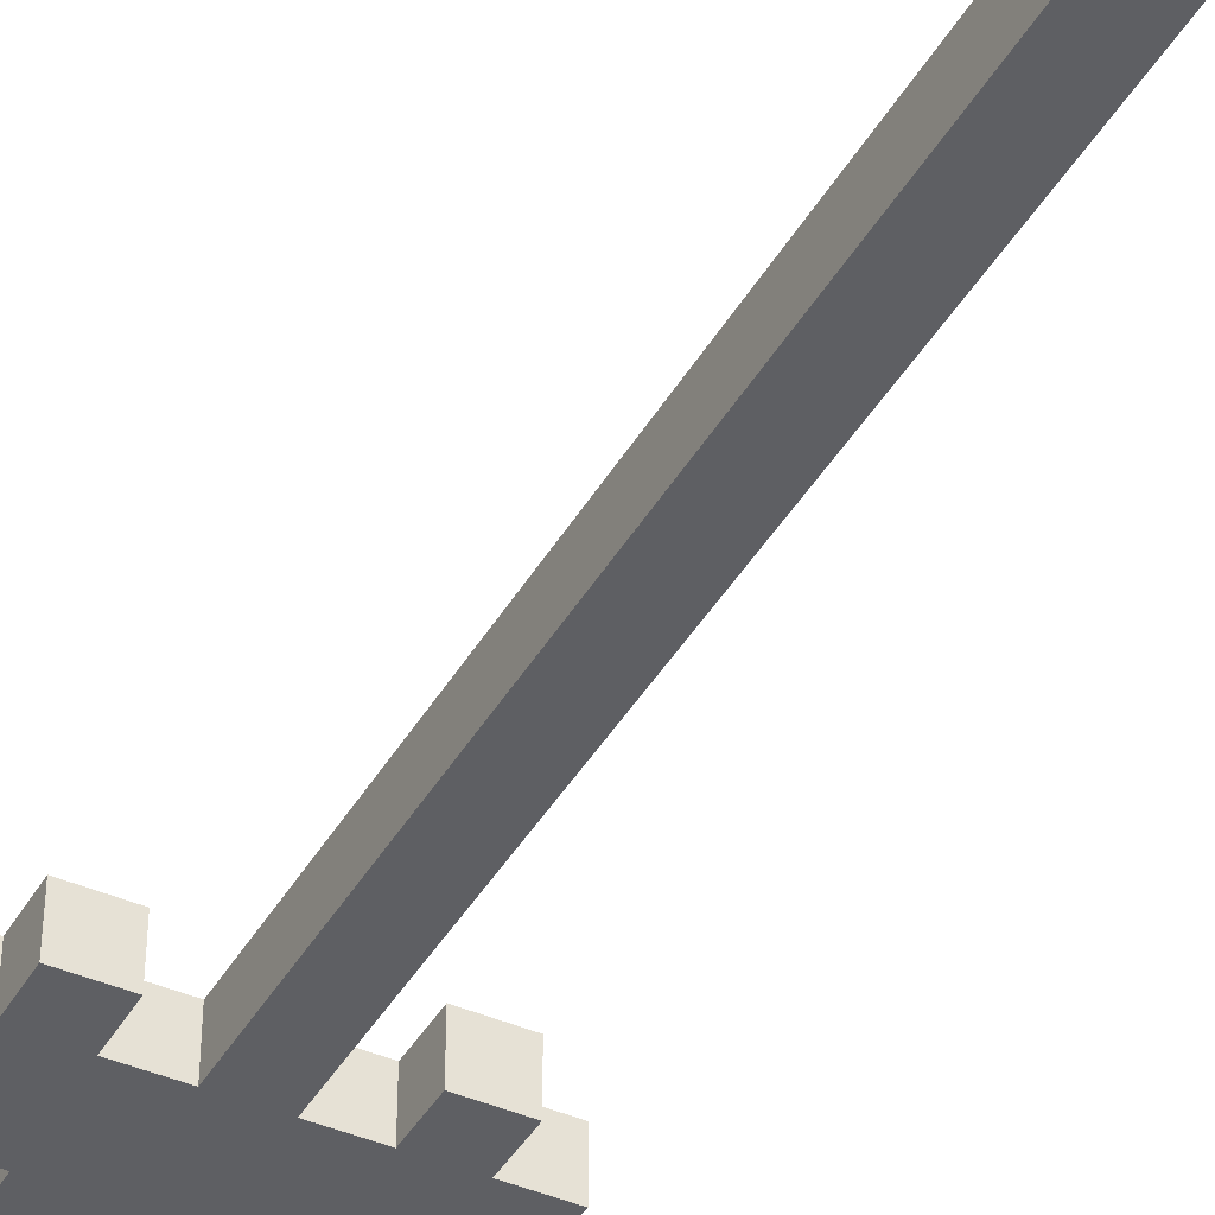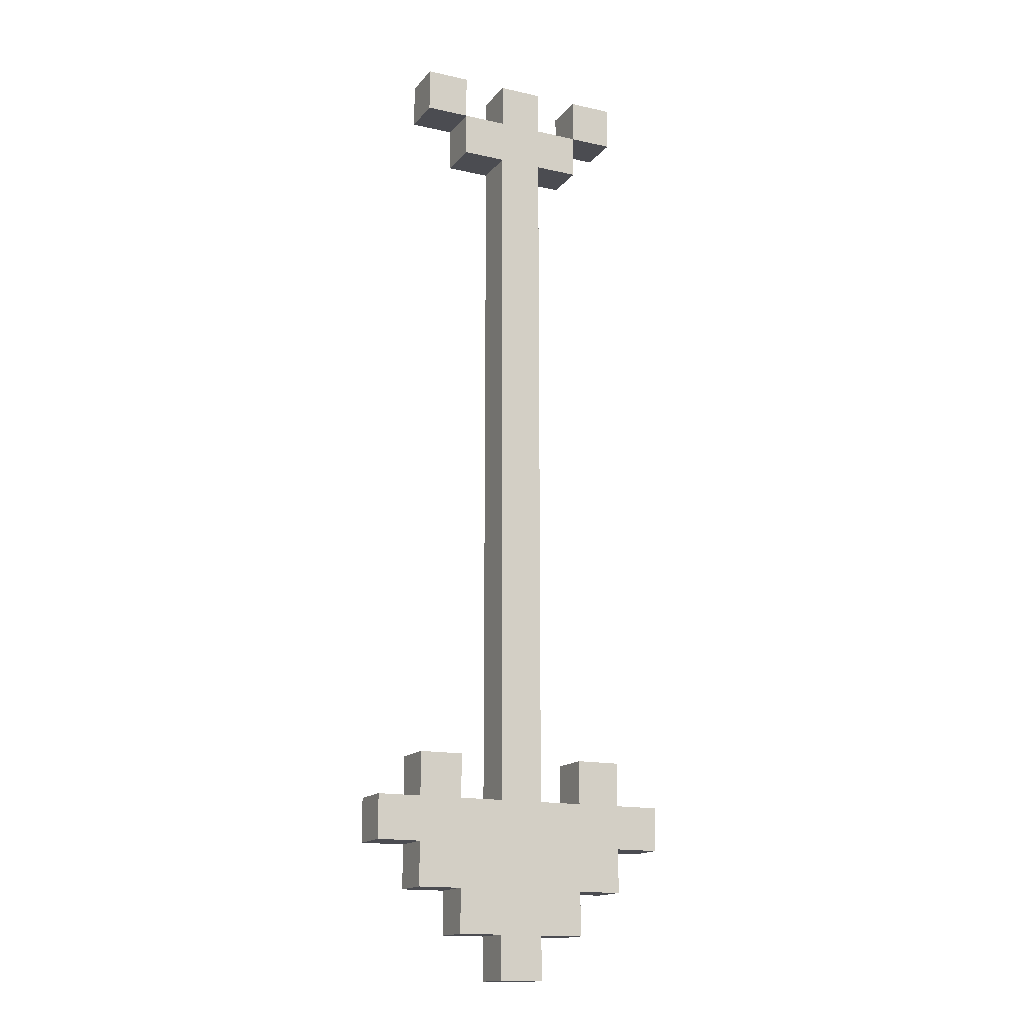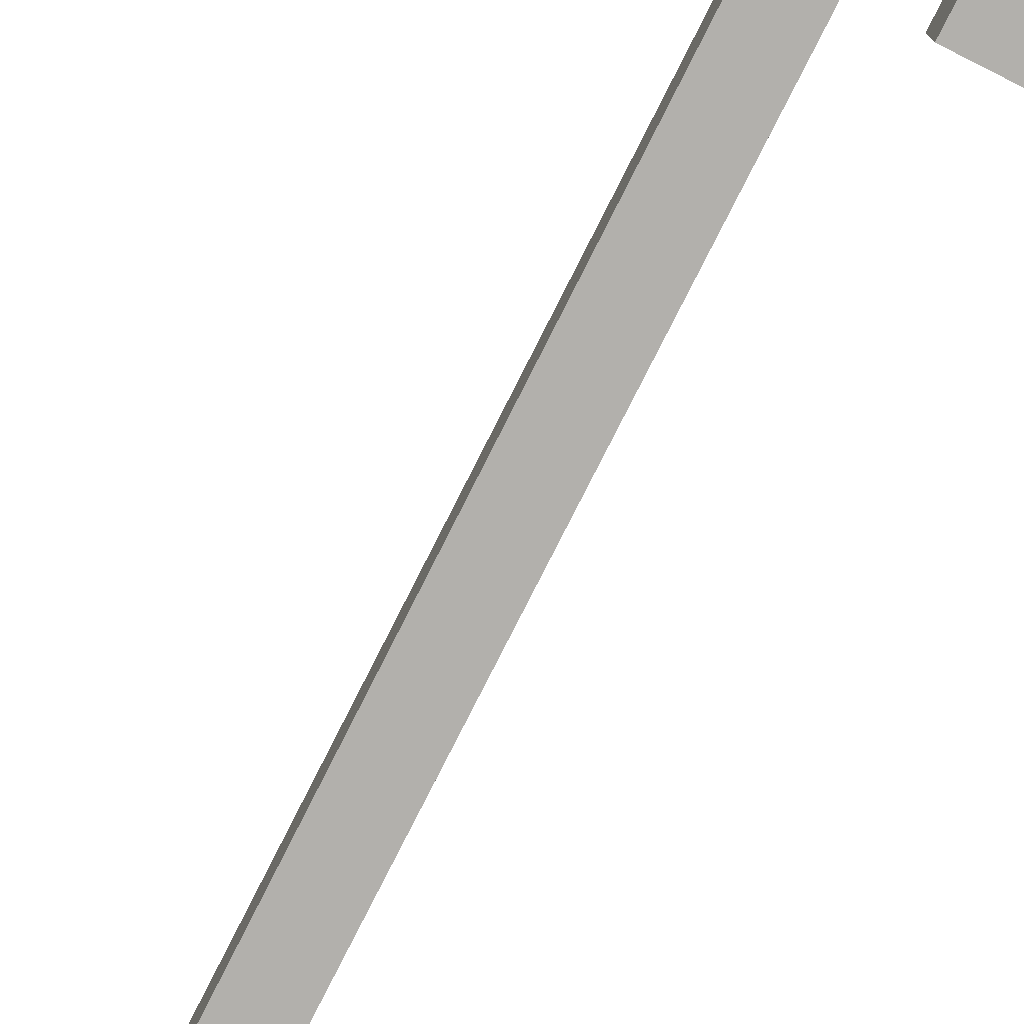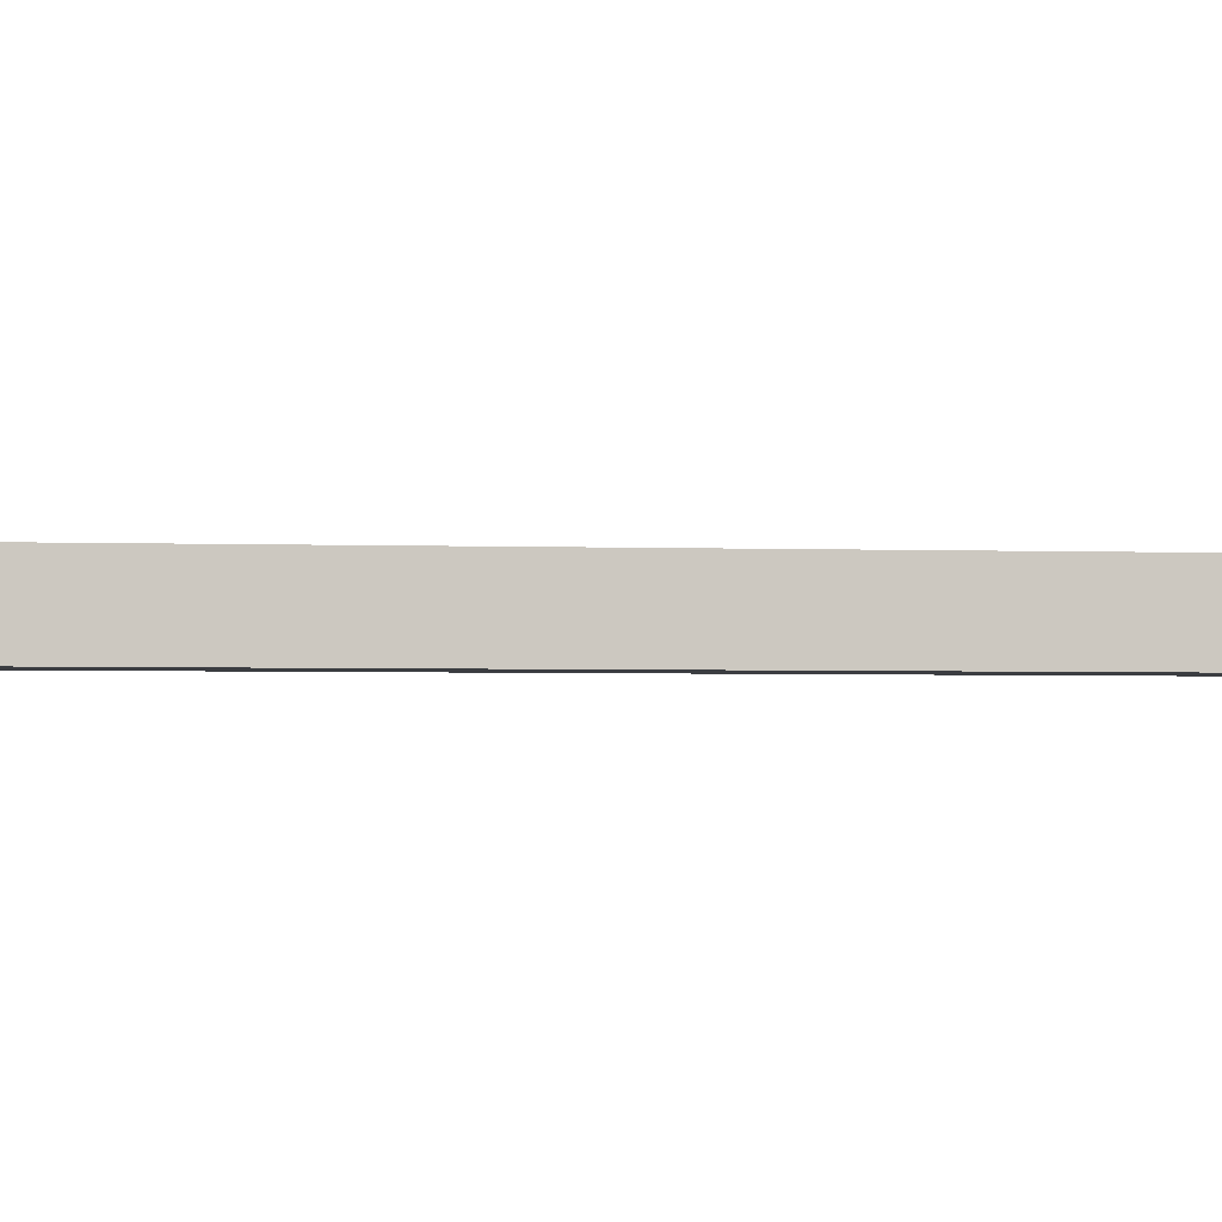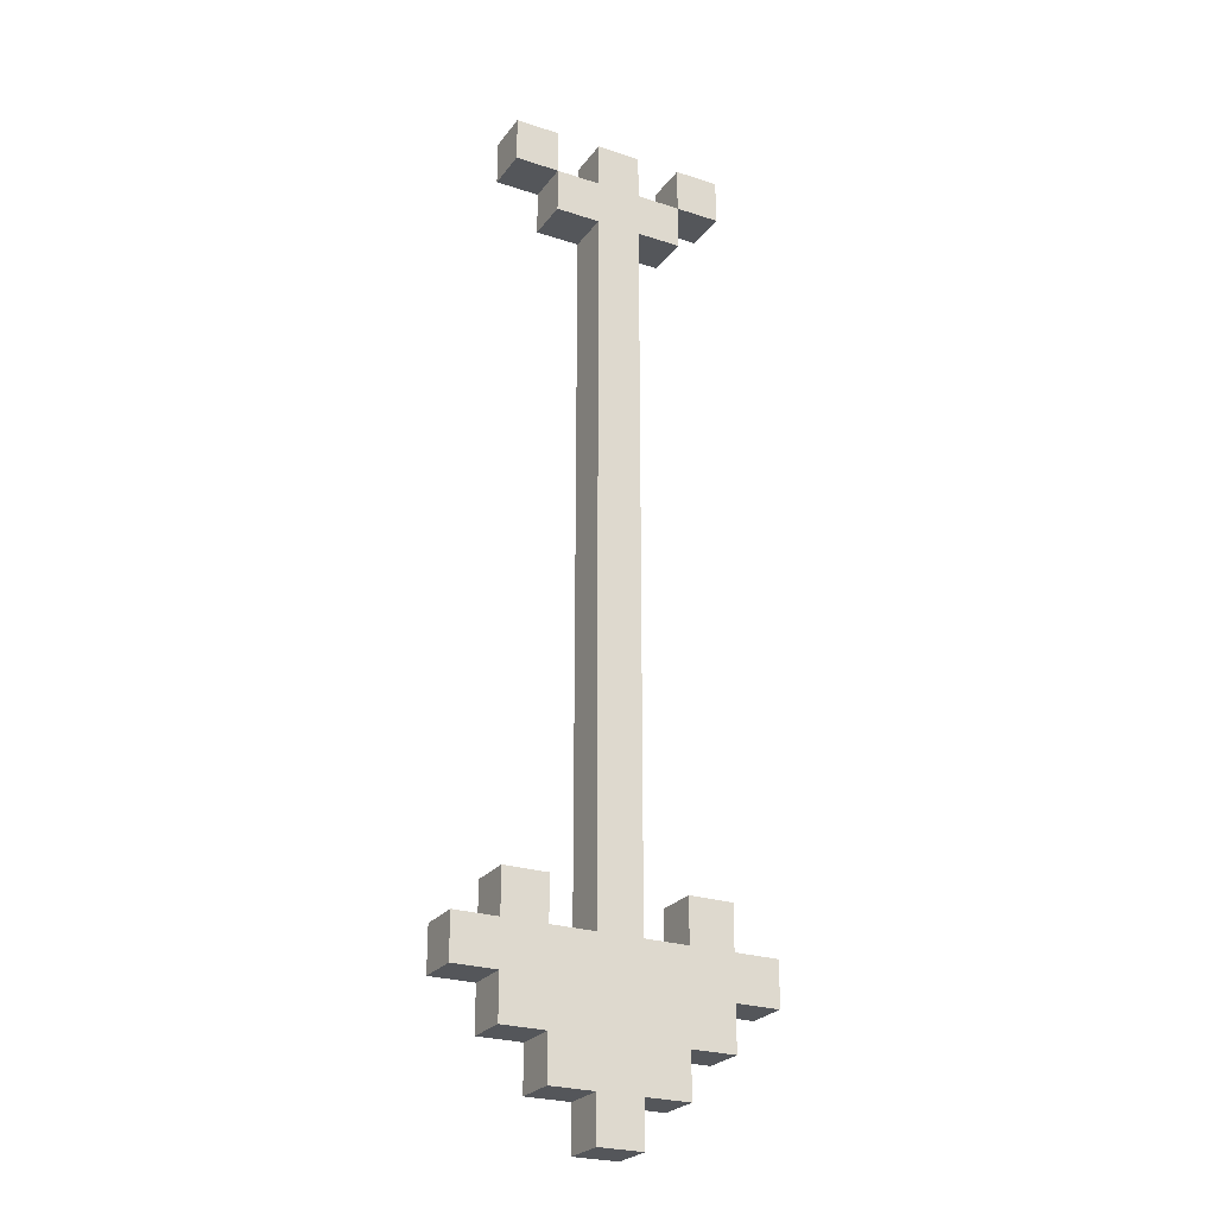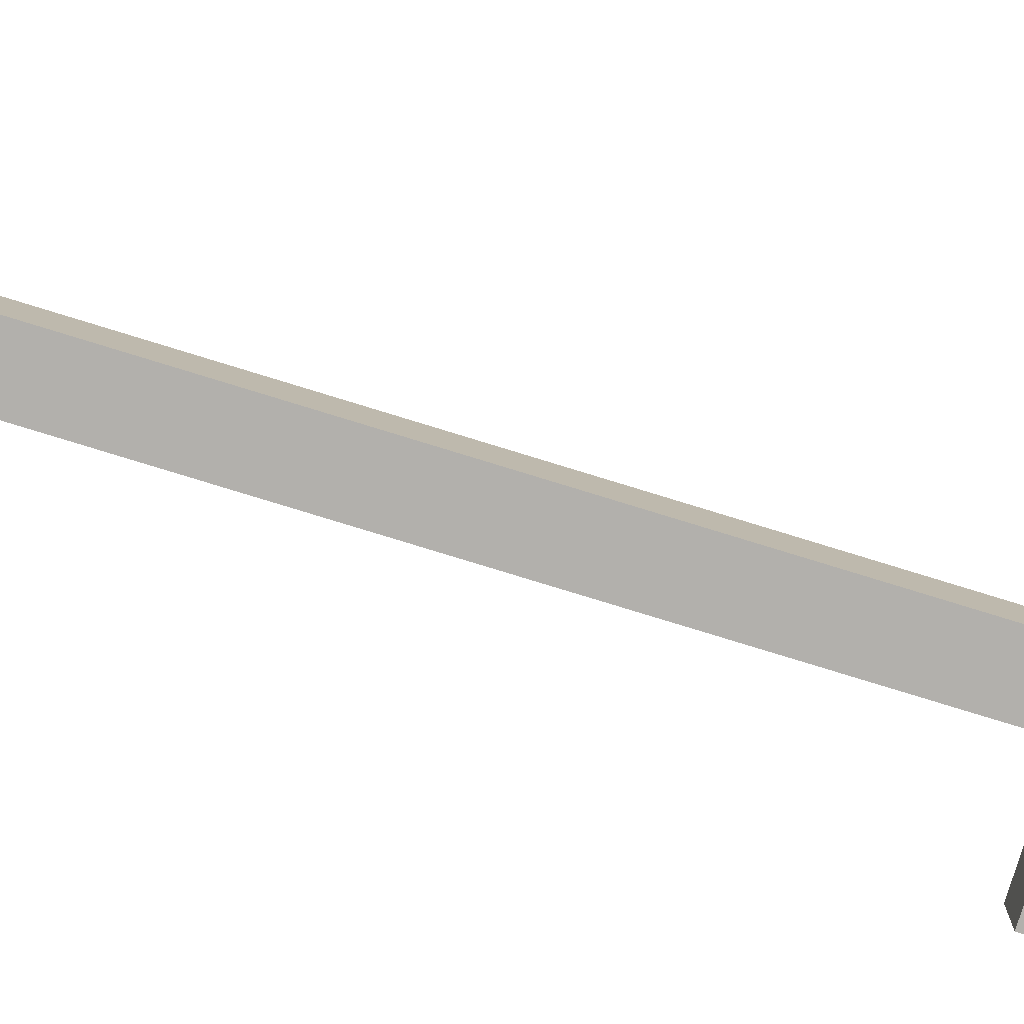
<metadata>
{"format":"obj","ext":"obj","renderer":"f3d","projection":"perspective","resolution":1024,"background":"white","views":[{"elev":-42.0,"azim":-27.9,"up":"+Y"},{"elev":-15.5,"azim":154.8,"up":"+Z"},{"elev":-78.7,"azim":153.2,"up":"+Y"},{"elev":-2.4,"azim":80.8,"up":"+Y"},{"elev":-25.1,"azim":-27.9,"up":"+Z"},{"elev":-78.8,"azim":72.9,"up":"+Y"}]}
</metadata>
<code>
v -3.5 0 -7
v -3.5 0 -8
v -3.5 1 -7
v -3.5 1 -8
f -2 -3 -4
f -1 -3 -2
v -2.5 0 11
v -2.5 0 10
v -2.5 0 -6
v -2.5 0 -7
v -2.5 0 -8
v -2.5 0 -9
v -2.5 1 11
v -2.5 1 10
v -2.5 1 -6
v -2.5 1 -7
v -2.5 1 -8
v -2.5 1 -9
f -6 -11 -12
f -5 -11 -6
f -4 -9 -10
f -3 -9 -4
f -2 -7 -8
f -1 -7 -2
v -1.5 0 10
v -1.5 0 9
v -1.5 0 -9
v -1.5 0 -10
v -1.5 1 10
v -1.5 1 9
v -1.5 1 -9
v -1.5 1 -10
f -4 -7 -8
f -3 -7 -4
f -2 -5 -6
f -1 -5 -2
v -0.5 0 11
v -0.5 0 10
v -0.5 0 9
v -0.5 0 -7
v -0.5 0 -10
v -0.5 0 -11
v -0.5 1 11
v -0.5 1 10
v -0.5 1 9
v -0.5 1 -7
v -0.5 1 -10
v -0.5 1 -11
f -6 -11 -12
f -5 -11 -6
f -4 -9 -10
f -3 -9 -4
f -2 -7 -8
f -1 -7 -2
v 1.5 0 11
v 1.5 0 10
v 1.5 0 -6
v 1.5 0 -7
v 1.5 1 11
v 1.5 1 10
v 1.5 1 -6
v 1.5 1 -7
f -4 -7 -8
f -3 -7 -4
f -2 -5 -6
f -1 -5 -2
v -1.5 0 11
v -1.5 0 10
v -1.5 0 -6
v -1.5 0 -7
v -1.5 1 11
v -1.5 1 10
v -1.5 1 -6
v -1.5 1 -7
f -8 -7 -4
f -4 -7 -3
f -6 -5 -2
f -2 -5 -1
v 0.5 0 11
v 0.5 0 10
v 0.5 0 9
v 0.5 0 -7
v 0.5 0 -10
v 0.5 0 -11
v 0.5 1 11
v 0.5 1 10
v 0.5 1 9
v 0.5 1 -7
v 0.5 1 -10
v 0.5 1 -11
f -12 -11 -6
f -6 -11 -5
f -10 -9 -4
f -4 -9 -3
f -8 -7 -2
f -2 -7 -1
v 1.5 0 10
v 1.5 0 9
v 1.5 0 -9
v 1.5 0 -10
v 1.5 1 10
v 1.5 1 9
v 1.5 1 -9
v 1.5 1 -10
f -8 -7 -4
f -4 -7 -3
f -6 -5 -2
f -2 -5 -1
v 2.5 0 11
v 2.5 0 10
v 2.5 0 -6
v 2.5 0 -7
v 2.5 0 -8
v 2.5 0 -9
v 2.5 1 11
v 2.5 1 10
v 2.5 1 -6
v 2.5 1 -7
v 2.5 1 -8
v 2.5 1 -9
f -12 -11 -6
f -6 -11 -5
f -10 -9 -4
f -4 -9 -3
f -8 -7 -2
f -2 -7 -1
v 3.5 0 -7
v 3.5 0 -8
v 3.5 1 -7
v 3.5 1 -8
f -4 -3 -2
f -2 -3 -1
v -2.5 0 11
v -2.5 1 11
v -1.5 0 11
v -1.5 1 11
v -0.5 0 11
v -0.5 1 11
v 0.5 0 11
v 0.5 1 11
v 1.5 0 11
v 1.5 1 11
v 2.5 0 11
v 2.5 1 11
f -10 -11 -12
f -9 -11 -10
f -6 -7 -8
f -5 -7 -6
f -2 -3 -4
f -1 -3 -2
v -1.5 0 10
v -1.5 1 10
v -0.5 0 10
v -0.5 1 10
v 0.5 0 10
v 0.5 1 10
v 1.5 0 10
v 1.5 1 10
f -6 -7 -8
f -5 -7 -6
f -2 -3 -4
f -1 -3 -2
v -2.5 0 -6
v -2.5 1 -6
v -1.5 0 -6
v -1.5 1 -6
v 1.5 0 -6
v 1.5 1 -6
v 2.5 0 -6
v 2.5 1 -6
f -6 -7 -8
f -5 -7 -6
f -2 -3 -4
f -1 -3 -2
v -3.5 0 -7
v -3.5 1 -7
v -2.5 0 -7
v -2.5 1 -7
v -1.5 0 -7
v -1.5 1 -7
v -0.5 0 -7
v -0.5 1 -7
v 0.5 0 -7
v 0.5 1 -7
v 1.5 0 -7
v 1.5 1 -7
v 2.5 0 -7
v 2.5 1 -7
v 3.5 0 -7
v 3.5 1 -7
f -14 -15 -16
f -13 -15 -14
f -10 -11 -12
f -9 -11 -10
f -6 -7 -8
f -5 -7 -6
f -2 -3 -4
f -1 -3 -2
v -2.5 0 10
v -2.5 1 10
v -1.5 0 10
v -1.5 1 10
v 1.5 0 10
v 1.5 1 10
v 2.5 0 10
v 2.5 1 10
f -8 -7 -6
f -6 -7 -5
f -4 -3 -2
f -2 -3 -1
v -1.5 0 9
v -1.5 1 9
v -0.5 0 9
v -0.5 1 9
v 0.5 0 9
v 0.5 1 9
v 1.5 0 9
v 1.5 1 9
f -8 -7 -6
f -6 -7 -5
f -4 -3 -2
f -2 -3 -1
v -3.5 0 -8
v -3.5 1 -8
v -2.5 0 -8
v -2.5 1 -8
v 2.5 0 -8
v 2.5 1 -8
v 3.5 0 -8
v 3.5 1 -8
f -8 -7 -6
f -6 -7 -5
f -4 -3 -2
f -2 -3 -1
v -2.5 0 -9
v -2.5 1 -9
v -1.5 0 -9
v -1.5 1 -9
v 1.5 0 -9
v 1.5 1 -9
v 2.5 0 -9
v 2.5 1 -9
f -8 -7 -6
f -6 -7 -5
f -4 -3 -2
f -2 -3 -1
v -1.5 0 -10
v -1.5 1 -10
v -0.5 0 -10
v -0.5 1 -10
v 0.5 0 -10
v 0.5 1 -10
v 1.5 0 -10
v 1.5 1 -10
f -8 -7 -6
f -6 -7 -5
f -4 -3 -2
f -2 -3 -1
v -0.5 0 -11
v -0.5 1 -11
v 0.5 0 -11
v 0.5 1 -11
f -4 -3 -2
f -2 -3 -1
v -2.5 0 11
v -1.5 0 11
v -0.5 0 11
v 0.5 0 11
v 1.5 0 11
v 2.5 0 11
v -2.5 0 10
v -1.5 0 10
v -0.5 0 10
v 0.5 0 10
v 1.5 0 10
v 2.5 0 10
v -1.5 0 9
v -0.5 0 9
v 0.5 0 9
v 1.5 0 9
v -2.5 0 -6
v -1.5 0 -6
v 1.5 0 -6
v 2.5 0 -6
v -3.5 0 -7
v -2.5 0 -7
v -1.5 0 -7
v -0.5 0 -7
v 0.5 0 -7
v 1.5 0 -7
v 2.5 0 -7
v 3.5 0 -7
v -3.5 0 -8
v -2.5 0 -8
v -0.5 0 -8
v 0.5 0 -8
v 2.5 0 -8
v 3.5 0 -8
v -2.5 0 -9
v -1.5 0 -9
v 1.5 0 -9
v 2.5 0 -9
v -1.5 0 -10
v -0.5 0 -10
v 0.5 0 -10
v 1.5 0 -10
v -0.5 0 -11
v 0.5 0 -11
f -38 -43 -44
f -37 -43 -38
f -36 -41 -42
f -35 -41 -36
f -34 -39 -40
f -33 -39 -34
f -32 -35 -36
f -32 -34 -35
f -32 -36 -37
f -31 -34 -32
f -30 -34 -31
f -29 -34 -30
f -23 -27 -28
f -22 -27 -23
f -21 -30 -31
f -20 -30 -21
f -19 -25 -26
f -18 -25 -19
f -16 -22 -23
f -16 -23 -24
f -16 -21 -22
f -15 -21 -16
f -14 -20 -21
f -14 -21 -15
f -13 -18 -19
f -13 -20 -14
f -13 -17 -18
f -13 -19 -20
f -12 -17 -13
f -11 -17 -12
f -10 -14 -15
f -10 -12 -13
f -10 -13 -14
f -9 -12 -10
f -8 -12 -9
f -7 -12 -8
f -6 -8 -9
f -5 -8 -6
f -4 -8 -5
f -3 -8 -4
f -2 -4 -5
f -1 -4 -2
v -2.5 1 11
v -1.5 1 11
v -0.5 1 11
v 0.5 1 11
v 1.5 1 11
v 2.5 1 11
v -2.5 1 10
v -1.5 1 10
v -0.5 1 10
v 0.5 1 10
v 1.5 1 10
v 2.5 1 10
v -1.5 1 9
v -0.5 1 9
v 0.5 1 9
v 1.5 1 9
v -2.5 1 -6
v -1.5 1 -6
v 1.5 1 -6
v 2.5 1 -6
v -3.5 1 -7
v -2.5 1 -7
v -1.5 1 -7
v -0.5 1 -7
v 0.5 1 -7
v 1.5 1 -7
v 2.5 1 -7
v 3.5 1 -7
v -3.5 1 -8
v -2.5 1 -8
v -0.5 1 -8
v 0.5 1 -8
v 2.5 1 -8
v 3.5 1 -8
v -2.5 1 -9
v -1.5 1 -9
v 1.5 1 -9
v 2.5 1 -9
v -1.5 1 -10
v -0.5 1 -10
v 0.5 1 -10
v 1.5 1 -10
v -0.5 1 -11
v 0.5 1 -11
f -44 -43 -38
f -38 -43 -37
f -42 -41 -36
f -36 -41 -35
f -40 -39 -34
f -34 -39 -33
f -36 -35 -32
f -35 -34 -32
f -37 -36 -32
f -32 -34 -31
f -31 -34 -30
f -30 -34 -29
f -28 -27 -23
f -23 -27 -22
f -31 -30 -21
f -21 -30 -20
f -26 -25 -19
f -19 -25 -18
f -23 -22 -16
f -24 -23 -16
f -22 -21 -16
f -16 -21 -15
f -21 -20 -14
f -15 -21 -14
f -19 -18 -13
f -14 -20 -13
f -18 -17 -13
f -20 -19 -13
f -13 -17 -12
f -12 -17 -11
f -15 -14 -10
f -13 -12 -10
f -14 -13 -10
f -10 -12 -9
f -9 -12 -8
f -8 -12 -7
f -9 -8 -6
f -6 -8 -5
f -5 -8 -4
f -4 -8 -3
f -5 -4 -2
f -2 -4 -1

</code>
